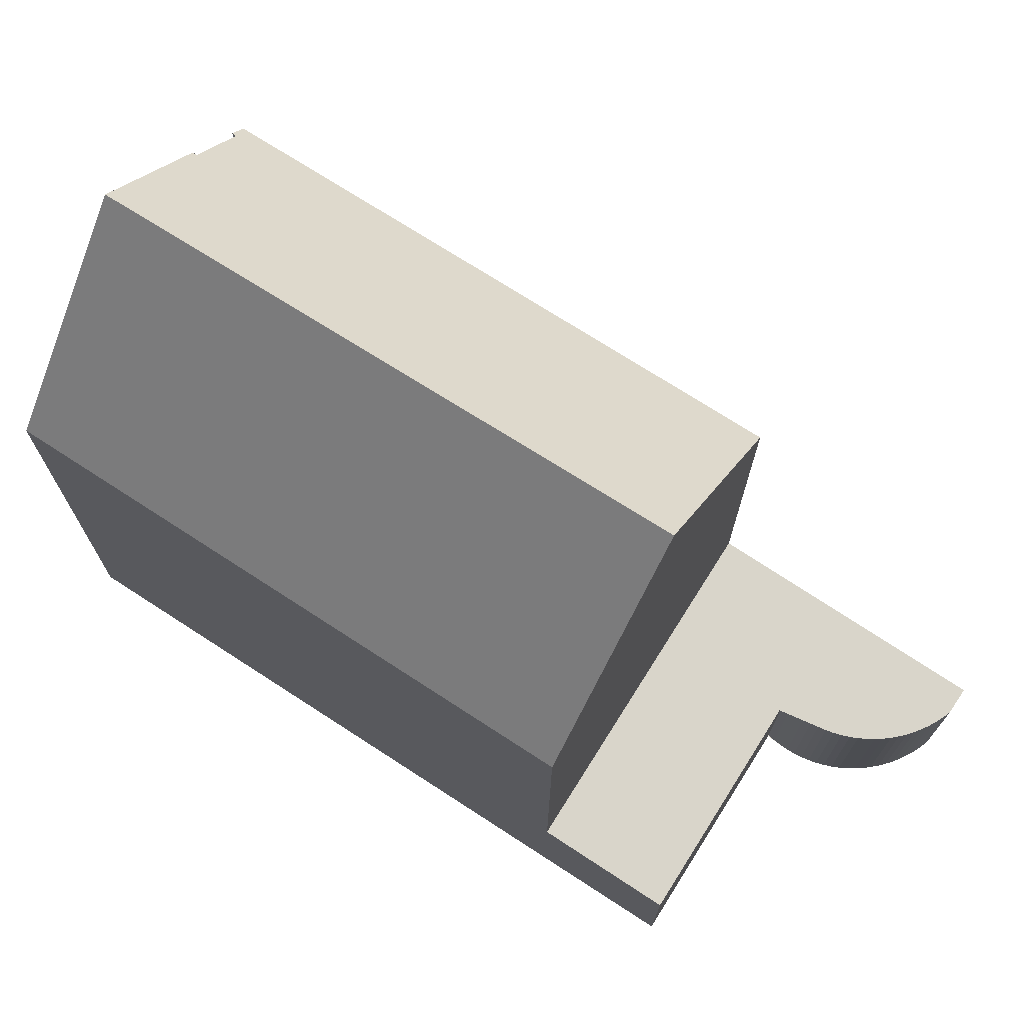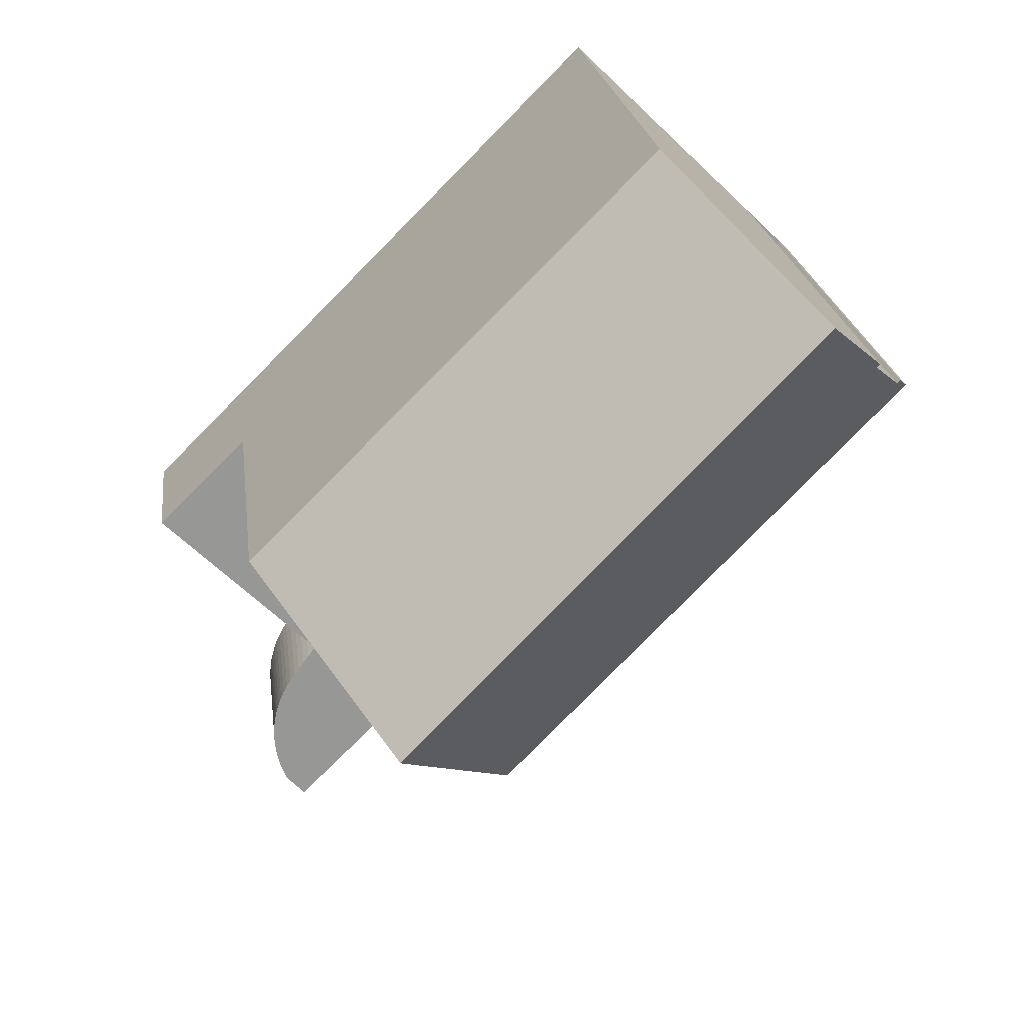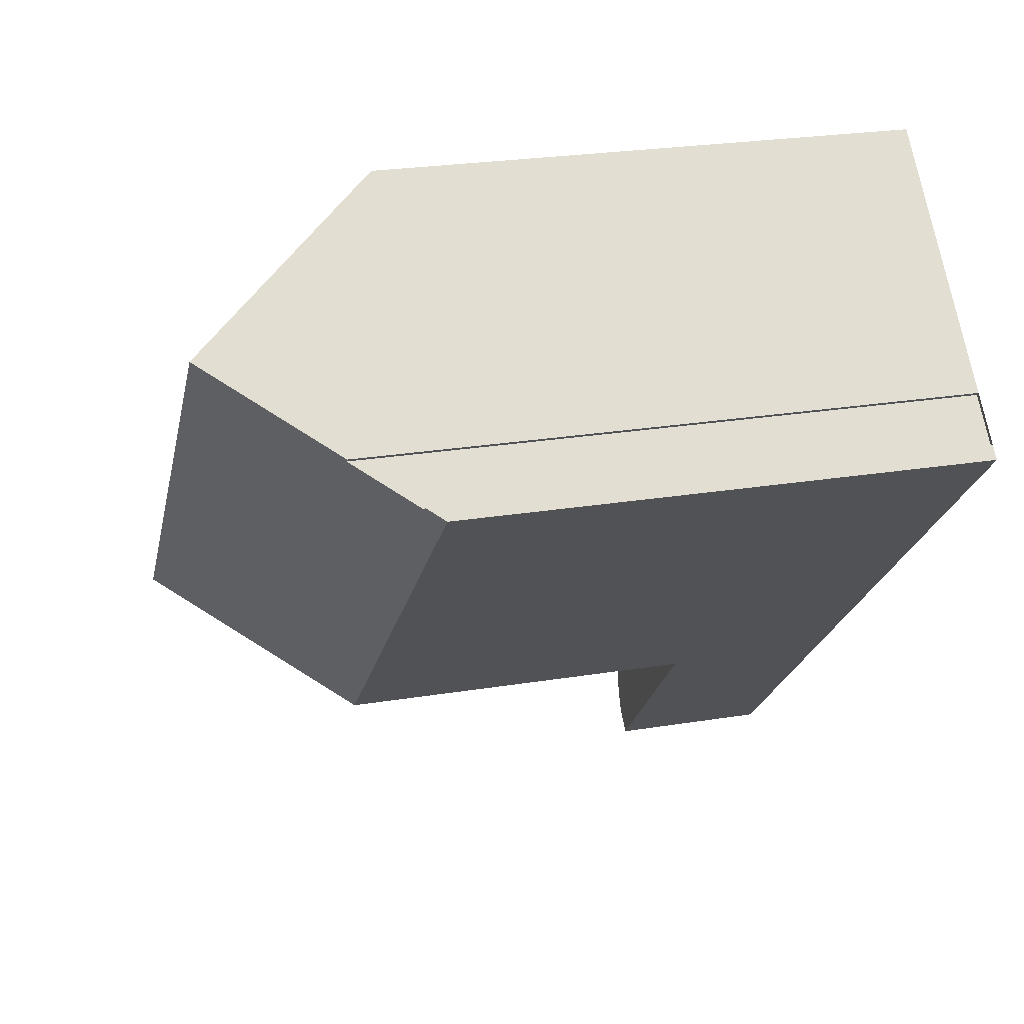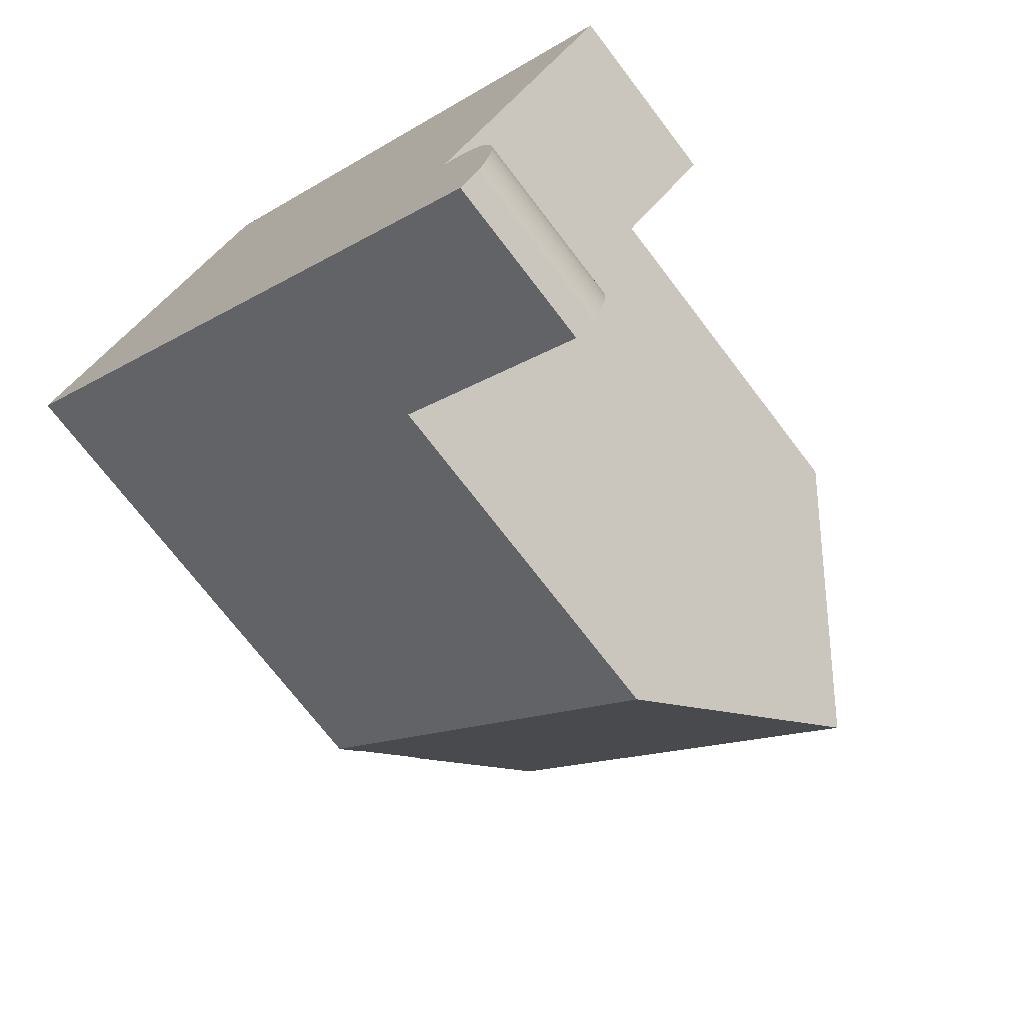
<metadata>
{"format":"obj","ext":"obj","renderer":"f3d","projection":"perspective","resolution":1024,"background":"white","views":[{"elev":74.3,"azim":-102.0,"up":"+Z"},{"elev":20.9,"azim":-6.8,"up":"+Y"},{"elev":25.0,"azim":75.1,"up":"+Y"},{"elev":-71.6,"azim":-142.8,"up":"+Y"}]}
</metadata>
<code>
v 41.62 177.7 3.505
v 41.43 177.9 3.815
v 41.37 177.8 3.815
v 40.67 178.5 4.925
v 40.73 178.6 4.924
v 37.04 182.1 3.666
v 28.12 173.2 -2.911
v 31.25 170.2 -2.946
v 31.13 170.1 -2.95
v 31.02 170 -2.954
v 30.91 169.9 -2.958
v 30.8 169.8 -2.962
v 30.71 169.6 -2.966
v 30.62 169.5 -2.97
v 30.54 169.4 -2.974
v 30.47 169.3 -2.979
v 30.4 169.1 -2.983
v 30.35 169 -2.987
v 30.31 168.8 -2.991
v 30.27 168.7 -2.995
v 30.25 168.5 -2.999
v 30.24 168.4 -3.003
v 30.23 168.2 -3.007
v 30.24 168.1 -3.011
v 30.25 167.9 -3.014
v 30.28 167.8 -3.018
v 30.31 167.6 -3.021
v 30.36 167.5 -3.024
v 30.41 167.3 -3.027
v 30.48 167.2 -3.029
v 30.83 166.8 -3.034
v 39.32 179.9 7.165
v 32.2 172.6 7.276
v 39.32 179.9 7.165
v 34.42 170.4 3.734
v 32.2 172.6 7.276
v 39.31 179.9 7.165
v 32.2 172.6 7.276
v 29.83 174.9 3.637
v 30.4 169.1 -2.983
v 30.72 170.7 -2.94
v 34.42 170.4 -2.898
v 29.83 174.9 -2.847
v 28.58 172.8 -2.916
v 30.28 174.5 4.336
v 37.49 181.7 4.365
v 30.28 174.5 -2.852
v 30.28 174.5 -2.852
v 32.42 172.4 -2.876
v 34.42 170.4 3.734
v 30.28 174.5 4.336
v 33.06 171.8 -2.883
v 34.42 170.4 -2.898
v 29.83 174.9 -2.847
v 29.83 174.9 3.637
v 34.39 170.5 3.769
v 34.39 170.5 3.769
v 34.39 170.5 -2.898
v 34.39 170.5 -2.898
v 41.62 177.7 3.512
v 30.8 166.9 -3.033
v 39.31 179.9 7.165
v 37.48 181.7 4.365
v 37.03 182.1 3.666
v 41.59 177.7 3.513
v 41.4 177.9 3.815
v 40.71 178.5 4.924
v 41.6 177.7 3.506
v 33.9 174.3 7.249
v 33.9 174.3 7.249
v 36.12 172.2 3.707
v 36.14 172.2 3.679
v 32 176.2 4.343
v 31.54 176.6 3.644
v 37.94 181.2 5.06
v 37.95 181.2 5.06
v 30.75 174 5.057
v 30.75 174 -2.857
v 29.05 172.3 -2.922
v 30.75 174 -2.857
v 30.75 174 5.057
v 32.47 175.7 5.058
v 32.42 172.8 7.272
v 30.97 174.2 5.057
v 30.5 174.7 4.336
v 30.04 175.1 3.638
v 32.42 172.8 7.272
v 34.62 170.7 3.761
v 34.64 170.7 3.727
v 29.3 172.5 -2.912
v 28.83 173 -2.907
v 32.97 169 -2.953
v 32.95 169 -2.952
v 31.61 170.3 -2.938
v 30.97 170.9 -2.931
v 28.37 173.4 -2.902
v 33.06 171.8 5.906
v 33.06 171.8 5.906
v 33.06 171.8 -2.883
v 40.24 179 5.678
v 34.78 173.5 5.851
v 40.26 179 5.677
v 33.28 172 5.899
v 28.93 173.1 -2.903
v 29.4 172.6 -2.908
v 33.04 169.1 -2.949
v 33.07 169.1 -2.949
v 31.07 171 -2.927
v 31.71 170.4 -2.934
v 28.48 173.6 -2.898
v 32.42 172.4 6.921
v 32.42 172.4 -2.876
v 39.6 179.6 6.693
v 34.14 174.1 6.866
v 39.62 179.6 6.692
v 32.64 172.6 6.914
v 32.42 172.4 6.921
v 28.69 172.9 -2.912
v 29.17 172.4 -2.917
v 32.8 168.9 -2.958
v 32.83 168.9 -2.958
v 30.83 170.8 -2.936
v 31.47 170.2 -2.943
v 28.24 173.3 -2.907
v 31.27 170.4 -2.941
v 31.15 170.3 -2.945
v 31.4 170.5 -2.935
v 32.86 172 -2.881
v 31.5 170.6 -2.932
v 32.86 172 6.227
v 32.86 172 -2.881
v 34.58 173.7 6.166
v 40.05 179.2 5.971
v 40.07 179.2 5.971
v 33.08 172.2 6.219
v 32.86 172 6.227
v 29.27 172.5 -2.913
v 28.8 173 -2.908
v 31.37 170.5 -2.936
v 30.94 170.9 -2.932
v 32.94 169 -2.954
v 32.92 169 -2.953
v 31.58 170.3 -2.939
v 28.34 173.4 -2.903
v 31.65 170.2 -2.939
v 31.68 170.2 -2.938
v 33.13 171.7 5.795
v 33.13 171.7 -2.884
v 30.33 168.9 -2.989
v 31.54 170.1 -2.944
v 40.31 178.9 5.566
v 34.85 173.4 5.74
v 40.33 178.9 5.566
v 33.13 171.7 -2.884
v 33.35 171.9 5.788
v 31.78 170.3 -2.935
v 33.13 171.7 5.795
v 30.35 167.5 -3.023
v 30.9 167 -3.029
v 30.93 166.9 -3.029
v 41.62 177.7 3.512
v 41.62 177.7 3.505
v 41.62 177.7 -5.977
v 41.62 177.7 -5.977
v 41.4 177.9 3.815
v 41.43 177.9 3.815
v 41.43 177.9 -5.977
v 41.4 177.9 -5.977
v 40.67 178.5 4.925
v 41.37 177.8 3.815
v 41.37 177.8 -5.977
v 40.67 178.5 -5.977
v 40.71 178.5 4.924
v 40.67 178.5 4.925
v 40.67 178.5 -5.977
v 40.71 178.5 -5.977
v 40.33 178.9 5.566
v 40.73 178.6 4.924
v 40.73 178.6 -5.977
v 40.33 178.9 -5.977
v 37.03 182.1 3.666
v 37.04 182.1 3.666
v 37.04 182.1 -5.977
v 37.03 182.1 -5.977
v 28.58 172.8 -2.916
v 28.12 173.2 -2.911
v 28.12 173.2 -5.977
v 28.58 172.8 -5.977
v 31.13 170.1 -2.95
v 31.25 170.2 -2.946
v 31.25 170.2 -5.977
v 31.13 170.1 -5.977
v 31.02 170 -2.954
v 31.13 170.1 -2.95
v 31.13 170.1 -5.977
v 31.02 170 -5.977
v 30.91 169.9 -2.958
v 31.02 170 -2.954
v 31.02 170 -5.977
v 30.91 169.9 -5.977
v 30.8 169.8 -2.962
v 30.91 169.9 -2.958
v 30.91 169.9 -5.977
v 30.8 169.8 -5.977
v 30.71 169.6 -2.966
v 30.8 169.8 -2.962
v 30.8 169.8 -5.977
v 30.71 169.6 -5.977
v 30.62 169.5 -2.97
v 30.71 169.6 -2.966
v 30.71 169.6 -5.977
v 30.62 169.5 -5.977
v 30.54 169.4 -2.974
v 30.62 169.5 -2.97
v 30.62 169.5 -5.977
v 30.54 169.4 -5.977
v 30.47 169.3 -2.979
v 30.54 169.4 -2.974
v 30.54 169.4 -5.977
v 30.47 169.3 -5.977
v 30.4 169.1 -2.983
v 30.47 169.3 -2.979
v 30.47 169.3 -5.977
v 30.4 169.1 -5.977
v 30.4 169.1 -2.983
v 30.4 169.1 -2.983
v 30.4 169.1 -5.977
v 30.4 169.1 -5.977
v 30.33 168.9 -2.989
v 30.35 169 -2.987
v 30.35 169 -5.977
v 30.33 168.9 -5.977
v 30.27 168.7 -2.995
v 30.31 168.8 -2.991
v 30.31 168.8 -5.977
v 30.27 168.7 -5.977
v 30.25 168.5 -2.999
v 30.27 168.7 -2.995
v 30.27 168.7 -5.977
v 30.25 168.5 -5.977
v 30.24 168.4 -3.003
v 30.25 168.5 -2.999
v 30.25 168.5 -5.977
v 30.24 168.4 -5.977
v 30.23 168.2 -3.007
v 30.24 168.4 -3.003
v 30.24 168.4 -5.977
v 30.23 168.2 -5.977
v 30.24 168.1 -3.011
v 30.23 168.2 -3.007
v 30.23 168.2 -5.977
v 30.24 168.1 -5.977
v 30.25 167.9 -3.014
v 30.24 168.1 -3.011
v 30.24 168.1 -5.977
v 30.25 167.9 -5.977
v 30.28 167.8 -3.018
v 30.25 167.9 -3.014
v 30.25 167.9 -5.977
v 30.28 167.8 -5.977
v 30.31 167.6 -3.021
v 30.28 167.8 -3.018
v 30.28 167.8 -5.977
v 30.31 167.6 -5.977
v 30.35 167.5 -3.023
v 30.31 167.6 -3.021
v 30.31 167.6 -5.977
v 30.35 167.5 -5.977
v 30.41 167.3 -3.027
v 30.36 167.5 -3.024
v 30.36 167.5 -5.977
v 30.41 167.3 -5.977
v 30.48 167.2 -3.029
v 30.41 167.3 -3.027
v 30.41 167.3 -5.977
v 30.48 167.2 -5.977
v 30.8 166.9 -3.033
v 30.48 167.2 -3.029
v 30.48 167.2 -5.977
v 30.8 166.9 -5.977
v 30.93 166.9 -3.029
v 30.83 166.8 -3.034
v 30.83 166.8 -5.977
v 30.93 166.9 -5.977
v 37.95 181.2 5.06
v 39.32 179.9 7.165
v 39.32 179.9 -5.977
v 37.95 181.2 -5.977
v 30.35 169 -2.987
v 30.4 169.1 -2.983
v 30.4 169.1 -5.977
v 30.35 169 -5.977
v 31.15 170.3 -2.945
v 30.72 170.7 -2.94
v 30.72 170.7 -5.977
v 31.15 170.3 -5.977
v 29.05 172.3 -2.922
v 28.58 172.8 -2.916
v 28.58 172.8 -5.977
v 29.05 172.3 -5.977
v 37.04 182.1 3.666
v 37.49 181.7 4.365
v 37.49 181.7 -5.977
v 37.04 182.1 -5.977
v 34.64 170.7 3.727
v 34.42 170.4 3.734
v 34.42 170.4 -5.977
v 34.64 170.7 -5.977
v 28.48 173.6 -2.898
v 29.83 174.9 -2.847
v 29.83 174.9 -5.977
v 28.48 173.6 -5.977
v 41.43 177.9 3.815
v 41.62 177.7 3.512
v 41.62 177.7 -5.977
v 41.43 177.9 -5.977
v 30.83 166.8 -3.034
v 30.8 166.9 -3.033
v 30.8 166.9 -5.977
v 30.83 166.8 -5.977
v 31.54 176.6 3.644
v 37.03 182.1 3.666
v 37.03 182.1 -5.977
v 31.54 176.6 -5.977
v 41.37 177.8 3.815
v 41.4 177.9 3.815
v 41.4 177.9 -5.977
v 41.37 177.8 -5.977
v 40.73 178.6 4.924
v 40.71 178.5 4.924
v 40.71 178.5 -5.977
v 40.73 178.6 -5.977
v 41.62 177.7 3.505
v 41.6 177.7 3.506
v 41.6 177.7 -5.977
v 41.62 177.7 -5.977
v 41.6 177.7 3.506
v 36.14 172.2 3.679
v 36.14 172.2 -5.977
v 41.6 177.7 -5.977
v 30.04 175.1 3.638
v 31.54 176.6 3.644
v 31.54 176.6 -5.977
v 30.04 175.1 -5.977
v 37.49 181.7 4.365
v 37.95 181.2 5.06
v 37.95 181.2 -5.977
v 37.49 181.7 -5.977
v 30.72 170.7 -2.94
v 29.05 172.3 -2.922
v 29.05 172.3 -5.977
v 30.72 170.7 -5.977
v 29.83 174.9 3.637
v 30.04 175.1 3.638
v 30.04 175.1 -5.977
v 29.83 174.9 -5.977
v 36.14 172.2 3.679
v 34.64 170.7 3.727
v 34.64 170.7 -5.977
v 36.14 172.2 -5.977
v 33.07 169.1 -2.949
v 32.97 169 -2.953
v 32.97 169 -5.977
v 33.07 169.1 -5.977
v 28.34 173.4 -2.903
v 28.37 173.4 -2.902
v 28.37 173.4 -5.977
v 28.34 173.4 -5.977
v 40.07 179.2 5.971
v 40.26 179 5.677
v 40.26 179 -5.977
v 40.07 179.2 -5.977
v 34.42 170.4 -2.898
v 33.07 169.1 -2.949
v 33.07 169.1 -5.977
v 34.42 170.4 -5.977
v 28.37 173.4 -2.902
v 28.48 173.6 -2.898
v 28.48 173.6 -5.977
v 28.37 173.4 -5.977
v 39.32 179.9 7.165
v 39.62 179.6 6.692
v 39.62 179.6 -5.977
v 39.32 179.9 -5.977
v 32.94 169 -2.954
v 32.83 168.9 -2.958
v 32.83 168.9 -5.977
v 32.94 169 -5.977
v 28.12 173.2 -2.911
v 28.24 173.3 -2.907
v 28.24 173.3 -5.977
v 28.12 173.2 -5.977
v 31.25 170.2 -2.946
v 31.15 170.3 -2.945
v 31.15 170.3 -5.977
v 31.25 170.2 -5.977
v 39.62 179.6 6.692
v 40.07 179.2 5.971
v 40.07 179.2 -5.977
v 39.62 179.6 -5.977
v 32.97 169 -2.953
v 32.94 169 -2.954
v 32.94 169 -5.977
v 32.97 169 -5.977
v 28.24 173.3 -2.907
v 28.34 173.4 -2.903
v 28.34 173.4 -5.977
v 28.24 173.3 -5.977
v 30.31 168.8 -2.991
v 30.33 168.9 -2.989
v 30.33 168.9 -5.977
v 30.31 168.8 -5.977
v 40.26 179 5.677
v 40.33 178.9 5.566
v 40.33 178.9 -5.977
v 40.26 179 -5.977
v 30.36 167.5 -3.024
v 30.35 167.5 -3.023
v 30.35 167.5 -5.977
v 30.36 167.5 -5.977
v 32.83 168.9 -2.958
v 30.93 166.9 -3.029
v 30.93 166.9 -5.977
v 32.83 168.9 -5.977
v 37.04 182.1 -5.977
v 40.73 178.6 -5.977
v 40.67 178.5 -5.977
v 41.37 177.8 -5.977
v 41.43 177.9 -5.977
v 41.62 177.7 -5.977
v 30.83 166.8 -5.977
v 30.48 167.2 -5.977
v 30.41 167.3 -5.977
v 30.36 167.5 -5.977
v 30.31 167.6 -5.977
v 30.28 167.8 -5.977
v 30.25 167.9 -5.977
v 30.24 168.1 -5.977
v 30.23 168.2 -5.977
v 30.24 168.4 -5.977
v 30.25 168.5 -5.977
v 30.27 168.7 -5.977
v 30.31 168.8 -5.977
v 30.35 169 -5.977
v 30.4 169.1 -5.977
v 30.47 169.3 -5.977
v 30.54 169.4 -5.977
v 30.62 169.5 -5.977
v 30.71 169.6 -5.977
v 30.8 169.8 -5.977
v 30.91 169.9 -5.977
v 31.02 170 -5.977
v 31.13 170.1 -5.977
v 31.25 170.2 -5.977
v 28.12 173.2 -5.977
f 76 46 63 75
f 47 43 39 45
f 63 46 6 64
f 147 57 59 148
f 138 118 119 137
f 152 71 65 66 3 4 67 151
f 142 120 121 141
f 139 125 123 143
f 144 124 118 138
f 57 35 42 59
f 72 68 65 71
f 145 143 123 150
f 85 51 81 84
f 86 55 51 85
f 65 60 2 66
f 151 67 5 153
f 68 1 60 65
f 155 88 71 152
f 89 72 71 88
f 75 63 73 82
f 73 63 64 74
f 75 37 34 76
f 78 47 45 77
f 137 119 122 140
f 84 81 36 83
f 82 70 37 75
f 84 82 73 85
f 85 73 74 86
f 157 56 88 155
f 88 56 50 89
f 83 70 82 84
f 105 80 48 104
f 107 53 58 106
f 129 109 52 128
f 104 48 54 110
f 154 52 109 156
f 108 49 80 105
f 131 112 111 130
f 133 113 114 132
f 134 115 113 133
f 132 114 116 135
f 135 116 117 136
f 104 91 90 105
f 106 93 92 107
f 127 94 109 129
f 110 96 91 104
f 156 109 94 146
f 105 90 95 108
f 112 78 77 38 111
f 113 62 69 114
f 115 32 62 113
f 114 69 87 116
f 116 87 33 117
f 118 44 79 119
f 160 121 120 159
f 126 8 9 10 11 12 13 14 15 16 17 40 123 125
f 124 7 44 118
f 150 123 40 18 149
f 119 79 41 122
f 125 122 41 126
f 140 122 125 139
f 128 49 108 129
f 130 98 99 131
f 132 101 100 133
f 133 100 102 134
f 135 103 101 132
f 136 97 103 135
f 129 108 95 127
f 137 90 91 138
f 139 127 95 140
f 141 92 93 142
f 143 94 127 139
f 138 91 96 144
f 146 94 143 145
f 140 95 90 137
f 145 142 93 146
f 148 99 98 147
f 159 120 150 149 19 20 21 22 23 24 25 26 27 158
f 151 100 101 152
f 150 120 142 145
f 153 102 100 151
f 152 101 103 155
f 156 106 58 154
f 146 93 106 156
f 155 103 97 157
f 158 28 29 30 61 159
f 159 61 31 160
f 162 163 164 161
f 166 167 168 165
f 170 171 172 169
f 174 175 176 173
f 178 179 180 177
f 182 183 184 181
f 186 187 188 185
f 190 191 192 189
f 194 195 196 193
f 198 199 200 197
f 202 203 204 201
f 206 207 208 205
f 210 211 212 209
f 214 215 216 213
f 218 219 220 217
f 222 223 224 221
f 226 227 228 225
f 230 231 232 229
f 234 235 236 233
f 238 239 240 237
f 242 243 244 241
f 246 247 248 245
f 250 251 252 249
f 254 255 256 253
f 258 259 260 257
f 262 263 264 261
f 266 267 268 265
f 270 271 272 269
f 274 275 276 273
f 278 279 280 277
f 282 283 284 281
f 286 287 288 285
f 290 291 292 289
f 294 295 296 293
f 298 299 300 297
f 302 303 304 301
f 306 307 308 305
f 310 311 312 309
f 314 315 316 313
f 318 319 320 317
f 322 323 324 321
f 326 327 328 325
f 330 331 332 329
f 334 335 336 333
f 338 339 340 337
f 342 343 344 341
f 346 347 348 345
f 350 351 352 349
f 354 355 356 353
f 358 359 360 357
f 362 363 364 361
f 366 367 368 365
f 370 371 372 369
f 374 375 376 373
f 378 379 380 377
f 382 383 384 381
f 386 387 388 385
f 390 391 392 389
f 394 395 396 393
f 398 399 400 397
f 402 403 404 401
f 406 407 408 405
f 410 411 412 409
f 414 415 416 413
f 418 419 420 417
f 422 423 424 421
f 426 427 428 429 430 431 432 433 434 435 436 437 438 439 440 441 442 443 444 445 446 447 448 449 450 451 452 453 454 455 425

</code>
